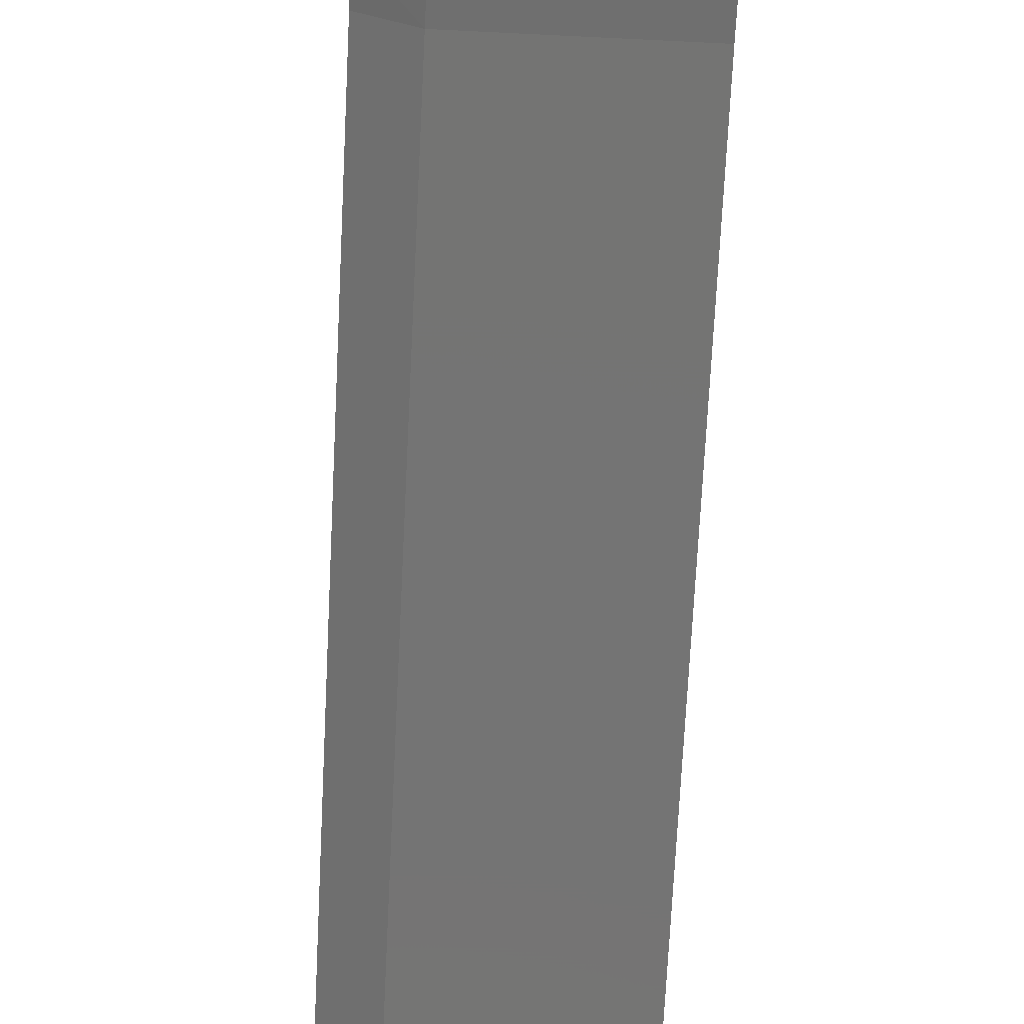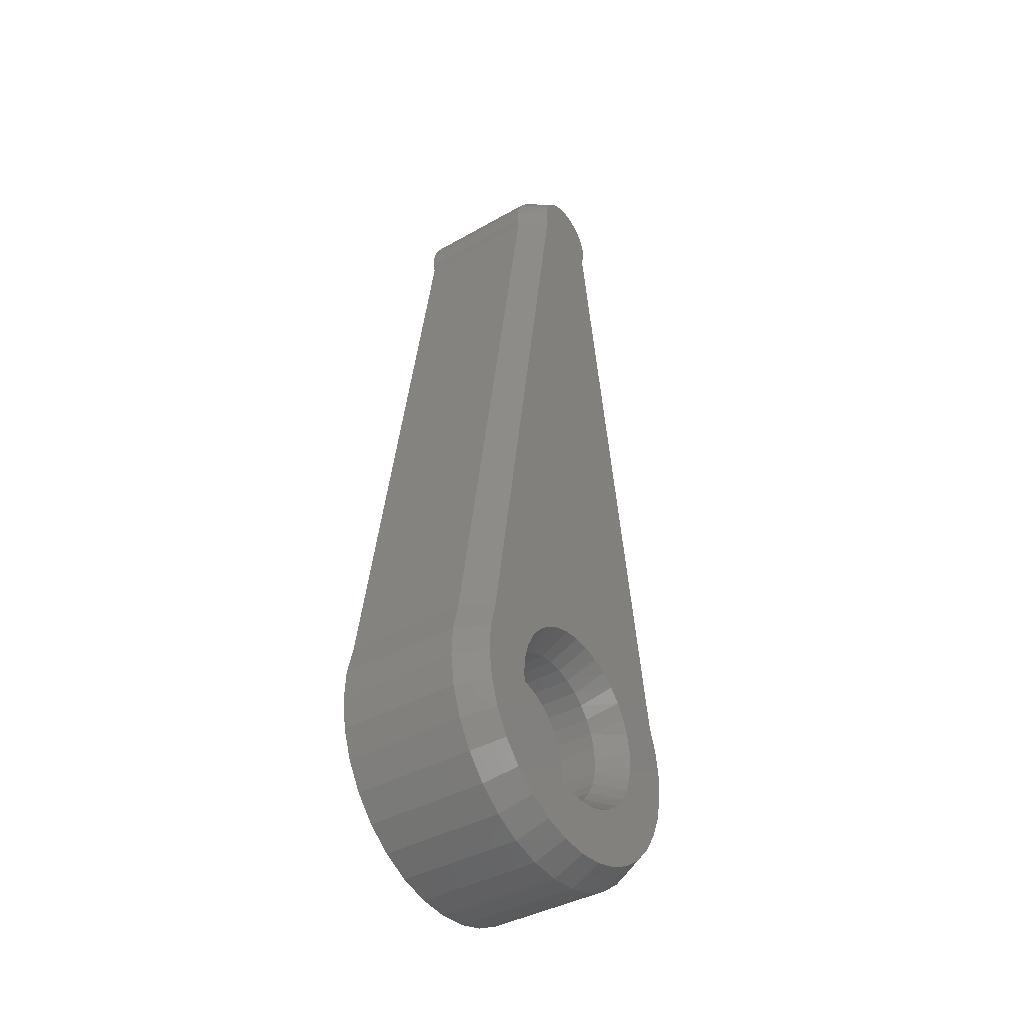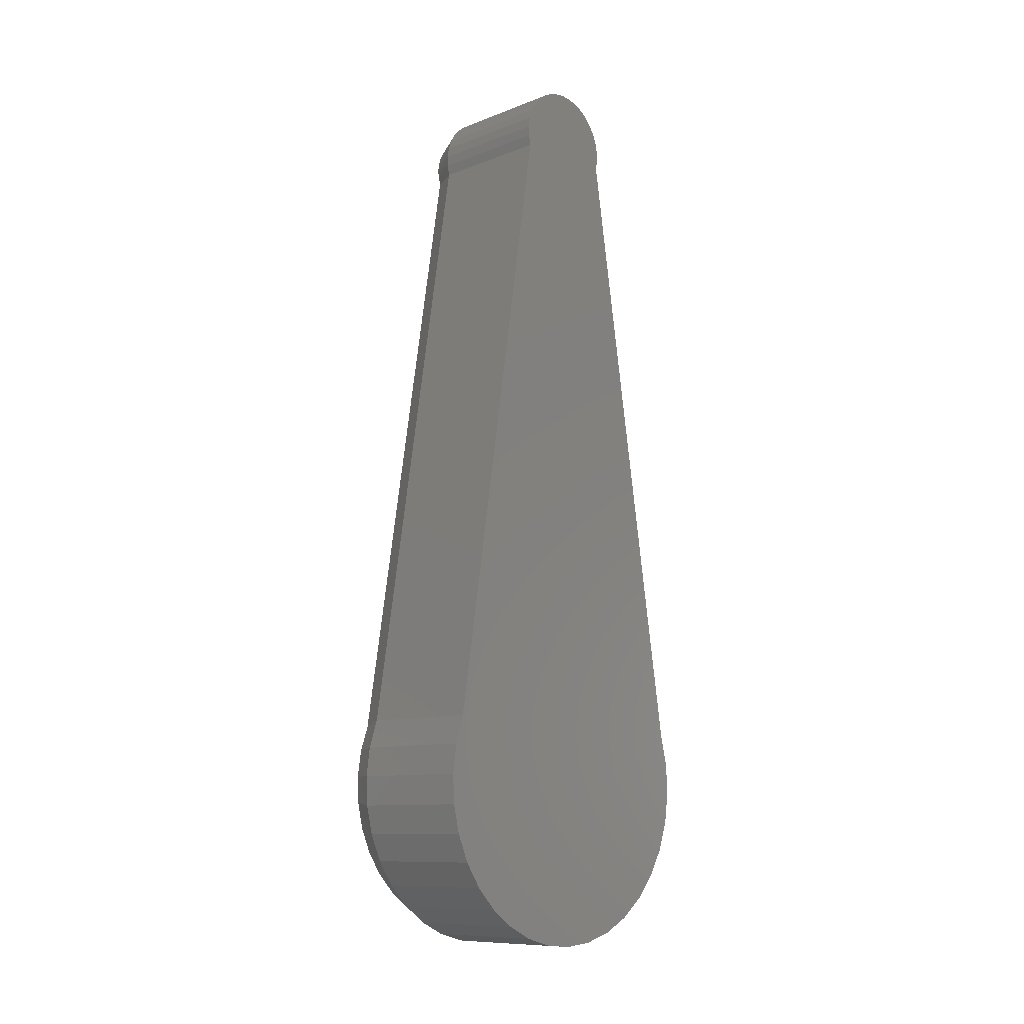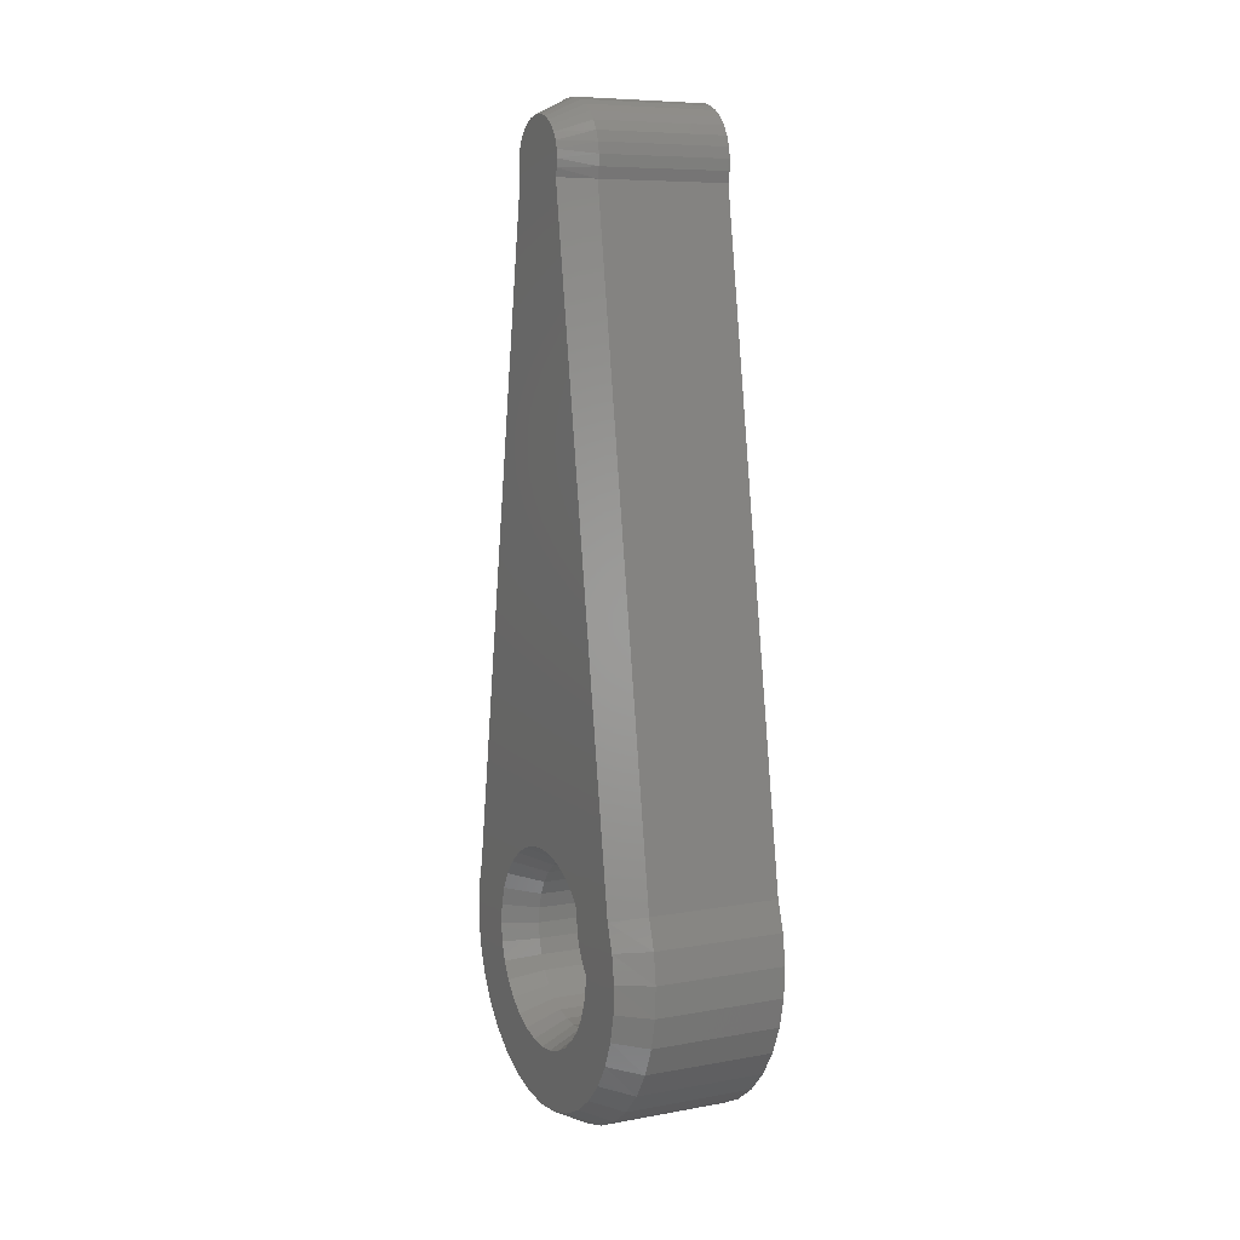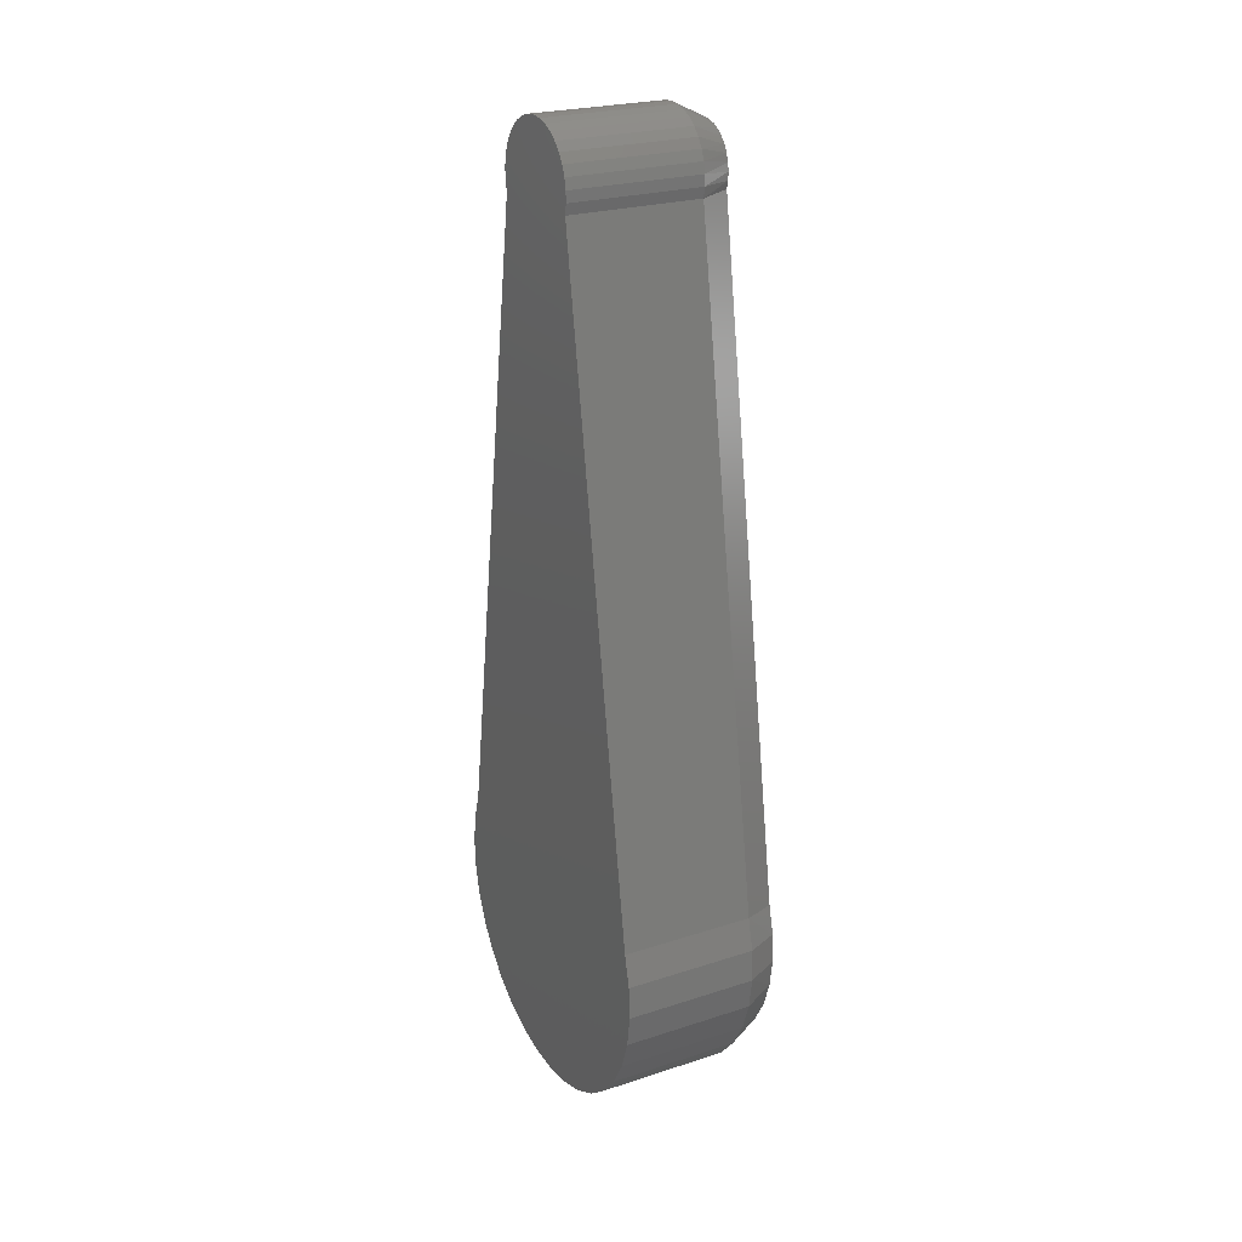
<metadata>
{"format":"stl","ext":"stl","renderer":"f3d","projection":"perspective","resolution":1024,"background":"white","views":[{"elev":-75.4,"azim":-2.8,"up":"+Z"},{"elev":-39.8,"azim":-144.9,"up":"+Y"},{"elev":-10.4,"azim":44.0,"up":"+Y"},{"elev":8.0,"azim":-26.4,"up":"+Y"},{"elev":24.2,"azim":151.8,"up":"+Y"}]}
</metadata>
<code>
# stl→obj: 226 verts, 448 faces
v 0 0.01305 0.146
v 0 0.0391 0.1423
v 0 0.01404 0.09114
v 0 -0.04957 0.07304
v 0 -0.1198 0.07525
v 0 -0.03521 0.08193
v 0 -0.07897 -0.03503
v 0 -0.138 -0.0278
v 0 -0.08418 -0.01786
v 0 -0.1172 -0.07937
v 0 -0.04526 -0.0761
v 0 -0.02943 -0.08456
v 0 -0.09988 -0.1013
v 0 -0.01226 -0.08977
v 0 0.7179 0.03294
v 0 0.09094 0.03306
v 0 0.7111 0.03661
v 0 0.7124 -0.03604
v 0 0.09015 -0.03503
v 0 0.7189 -0.03227
v 0 0.7053 -0.03851
v 0 0.6903 -0.03924
v 0 0.6978 -0.03959
v 0 0.09712 -2.074e-17
v 0 0.09556 0.01682
v 0 0.7325 0.01516
v 0 0.7348 0.007728
v 0 0.7355 -6.867e-18
v 0 0.7348 -0.007494
v 0 0.7327 -0.01472
v 0 0.09536 -0.01786
v 0 0.6808 0.03664
v 0 0.6882 0.03889
v 0 0.6959 0.03964
v 0 0.7037 0.03887
v 0 0.08341 0.04818
v 0 0.07323 0.06166
v 0 0.06075 0.07304
v 0 0.683 -0.03748
v 0 0.05461 -0.1378
v 0 0.07031 -0.06472
v 0 0.0817 -0.05085
v 0 -0.002853 0.09114
v 0 -0.1043 0.0965
v 0 -0.08518 0.1146
v 0 -0.06317 0.129
v 0 -0.03893 0.1393
v 0 -0.01325 0.145
v 0 -0.01946 0.08804
v 0 0.005592 -0.09153
v 0 0.02753 -0.1446
v 0 -0.0003518 -0.1461
v 0 -0.02802 -0.1423
v 0 -0.05446 -0.1333
v 0 -0.0787 -0.1195
v 0 0.06406 0.134
v 0 0.04639 0.08193
v 0 0.03064 0.08804
v 0 0.7239 0.02801
v 0 0.7289 0.02201
v 0 0.7292 -0.02141
v 0 0.7246 -0.02733
v 0 0.02345 -0.08977
v 0 0.04062 -0.08456
v 0 0.05644 -0.0761
v 0 -0.06205 0.06166
v 0 -0.07223 0.04818
v 0 -0.1312 0.05156
v 0 -0.07976 0.03306
v 0 -0.1383 0.02621
v 0 -0.08438 0.01682
v 0 -0.1406 -5.416e-07
v 0 -0.08594 -2.401e-07
v 0 -0.05913 -0.06472
v 0 -0.1301 -0.05458
v 0 -0.07051 -0.05085
v 0.03125 0.005592 -0.0759
v 0.07031 0.0204 -0.07445
v 0.03125 0.0204 -0.07445
v 0.07031 0.03464 -0.07013
v 0.03125 0.03464 -0.07013
v 0.07031 0.04776 -0.06311
v 0.03125 0.04776 -0.06311
v 0.07031 0.05926 -0.05367
v 0.03125 0.05926 -0.05367
v 0.07031 0.0687 -0.04217
v 0.03125 0.0687 -0.04217
v 0.07031 0.07572 -0.02905
v 0.03125 0.07572 -0.02905
v 0.07031 0.08004 -0.01481
v 0.03125 0.08004 -0.01481
v 0.07031 0.0815 -1.456e-17
v 0.03125 0.0815 3.427e-17
v 0.07031 0.005592 -0.0759
v 0.03125 -0.009216 -0.07445
v 0.07031 -0.009216 -0.07445
v 0.03125 -0.02346 -0.07013
v 0.07031 -0.02346 -0.07013
v 0.03125 -0.03658 -0.06311
v 0.07031 -0.03658 -0.06311
v 0.03125 -0.04808 -0.05367
v 0.07031 -0.04808 -0.05367
v 0.03125 -0.05752 -0.04217
v 0.07031 -0.05752 -0.04217
v 0.03125 -0.06453 -0.02905
v 0.07031 -0.06453 -0.02905
v 0.03125 -0.06885 -0.01481
v 0.07031 -0.06885 -0.01481
v 0.03125 -0.07031 3.774e-17
v 0.07031 -0.07031 3.774e-17
v 0.03125 0.005592 0.0759
v 0.07031 -0.009216 0.07445
v 0.03125 -0.009216 0.07445
v 0.07031 -0.02346 0.07013
v 0.03125 -0.02346 0.07013
v 0.07031 -0.03658 0.06311
v 0.03125 -0.03658 0.06311
v 0.07031 -0.04808 0.05367
v 0.03125 -0.04808 0.05367
v 0.07031 -0.05752 0.04217
v 0.03125 -0.05752 0.04217
v 0.07031 -0.06453 0.02905
v 0.03125 -0.06453 0.02905
v 0.07031 -0.06885 0.01481
v 0.03125 -0.06885 0.01481
v 0.07031 0.005592 0.0759
v 0.03125 0.0204 0.07445
v 0.07031 0.0204 0.07445
v 0.03125 0.03464 0.07013
v 0.07031 0.03464 0.07013
v 0.03125 0.04776 0.06311
v 0.07031 0.04776 0.06311
v 0.03125 0.05926 0.05367
v 0.07031 0.05926 0.05367
v 0.03125 0.0687 0.04217
v 0.07031 0.0687 0.04217
v 0.03125 0.07572 0.02905
v 0.07031 0.07572 0.02905
v 0.03125 0.08004 0.01481
v 0.07031 0.08004 0.01481
v 0.1562 0.6793 0.0527
v 0.03125 0.6793 0.0527
v 0.1562 0.06843 0.1491
v 0.03125 0.06843 0.1491
v 0.1562 0.05846 -0.153
v 0.03125 0.05846 -0.153
v 0.1562 0.6819 -0.05347
v 0.03125 0.6819 -0.05347
v 0.03125 0.7512 -2.03e-17
v 0.1562 0.7512 -6.768e-18
v 0.03125 0.7502 -0.01004
v 0.1562 0.7502 -0.01004
v 0.03125 0.7475 -0.01974
v 0.1562 0.7475 -0.01974
v 0.03125 0.7431 -0.02878
v 0.1562 0.7431 -0.02878
v 0.03125 0.7371 -0.03687
v 0.1562 0.7371 -0.03687
v 0.03125 0.7297 -0.04373
v 0.1562 0.7297 -0.04373
v 0.03125 0.7212 -0.04914
v 0.1562 0.7212 -0.04914
v 0.03125 0.7118 -0.05291
v 0.1562 0.7118 -0.05291
v 0.03125 0.702 -0.05493
v 0.1562 0.702 -0.05493
v 0.03125 0.6919 -0.05512
v 0.1562 0.6919 -0.05512
v 0.03125 0.6894 0.05488
v 0.1562 0.6894 0.05488
v 0.03125 0.6997 0.05513
v 0.1562 0.6997 0.05513
v 0.03125 0.7099 0.05345
v 0.1562 0.7099 0.05345
v 0.03125 0.7197 0.04988
v 0.1562 0.7197 0.04988
v 0.03125 0.7286 0.04457
v 0.1562 0.7286 0.04457
v 0.03125 0.7363 0.03769
v 0.1562 0.7363 0.03769
v 0.03125 0.7426 0.02949
v 0.1562 0.7426 0.02949
v 0.03125 0.7473 0.02026
v 0.1562 0.7473 0.02026
v 0.03125 0.7502 0.01031
v 0.1562 0.7502 0.01031
v 0.03125 -0.1562 1.982e-17
v 0.1562 -0.1562 1.982e-17
v 0.03125 -0.1537 0.02882
v 0.1562 -0.1537 0.02882
v 0.03125 -0.146 0.05672
v 0.1562 -0.146 0.05672
v 0.03125 -0.1335 0.08281
v 0.1562 -0.1335 0.08281
v 0.03125 -0.1165 0.1063
v 0.1562 -0.1165 0.1063
v 0.03125 -0.09561 0.1263
v 0.1562 -0.09561 0.1263
v 0.03125 -0.0715 0.1423
v 0.1562 -0.0715 0.1423
v 0.03125 -0.04493 0.1538
v 0.1562 -0.04493 0.1538
v 0.03125 -0.01674 0.1603
v 0.1562 -0.01674 0.1603
v 0.03125 0.01217 0.1617
v 0.1562 0.01217 0.1617
v 0.03125 0.04086 0.158
v 0.1562 0.04086 0.158
v 0.03125 0.02856 -0.1602
v 0.1562 0.02856 -0.1602
v 0.03125 -0.002166 -0.1617
v 0.1562 -0.002166 -0.1617
v 0.03125 -0.03261 -0.1573
v 0.1562 -0.03261 -0.1573
v 0.03125 -0.06168 -0.1472
v 0.1562 -0.06168 -0.1472
v 0.03125 -0.08831 -0.1318
v 0.1562 -0.08831 -0.1318
v 0.03125 -0.1116 -0.1117
v 0.1562 -0.1116 -0.1117
v 0.03125 -0.1306 -0.08748
v 0.1562 -0.1306 -0.08748
v 0.03125 -0.1447 -0.06014
v 0.1562 -0.1447 -0.06014
v 0.03125 -0.1533 -0.03062
v 0.1562 -0.1533 -0.03062
f 1 2 3
f 4 5 6
f 7 8 9
f 10 11 12
f 12 13 10
f 13 12 14
f 15 16 17
f 18 19 20
f 21 22 18
f 21 23 22
f 24 25 26
f 24 26 27
f 24 27 28
f 24 28 29
f 24 29 30
f 24 30 31
f 32 33 34
f 32 34 35
f 32 35 17
f 32 17 16
f 32 16 36
f 32 36 37
f 32 37 38
f 39 40 41
f 39 41 42
f 39 42 19
f 39 19 18
f 39 18 22
f 43 44 45
f 43 45 46
f 43 46 47
f 43 47 48
f 43 48 1
f 43 1 3
f 44 43 49
f 44 49 6
f 44 6 5
f 50 40 51
f 50 51 52
f 50 52 53
f 50 53 54
f 50 54 55
f 50 55 13
f 50 13 14
f 56 32 38
f 56 38 57
f 56 57 58
f 56 58 3
f 56 3 2
f 25 16 15
f 25 15 59
f 25 59 60
f 25 60 26
f 31 30 61
f 31 61 62
f 31 62 20
f 31 20 19
f 40 50 63
f 40 63 64
f 40 64 65
f 40 65 41
f 4 66 5
f 5 66 67
f 5 67 68
f 68 67 69
f 68 69 70
f 70 69 71
f 70 71 72
f 71 73 72
f 72 73 9
f 72 9 8
f 11 10 74
f 74 10 75
f 74 75 76
f 76 75 8
f 76 8 7
f 77 78 79
f 79 78 80
f 79 80 81
f 81 80 82
f 81 82 83
f 83 82 84
f 83 84 85
f 85 84 86
f 85 86 87
f 87 86 88
f 87 88 89
f 89 88 90
f 89 90 91
f 91 90 92
f 91 92 93
f 78 77 94
f 94 77 95
f 94 95 96
f 96 95 97
f 96 97 98
f 98 97 99
f 98 99 100
f 100 99 101
f 100 101 102
f 102 101 103
f 102 103 104
f 104 103 105
f 104 105 106
f 106 105 107
f 106 107 108
f 108 107 109
f 108 109 110
f 111 112 113
f 113 112 114
f 113 114 115
f 115 114 116
f 115 116 117
f 117 116 118
f 117 118 119
f 119 118 120
f 119 120 121
f 121 120 122
f 121 122 123
f 123 122 124
f 123 124 125
f 125 124 110
f 125 110 109
f 112 111 126
f 126 111 127
f 126 127 128
f 128 127 129
f 128 129 130
f 130 129 131
f 130 131 132
f 132 131 133
f 132 133 134
f 134 133 135
f 134 135 136
f 136 135 137
f 136 137 138
f 138 137 139
f 138 139 140
f 140 139 93
f 140 93 92
f 93 24 91
f 91 24 31
f 91 31 89
f 89 31 19
f 89 19 87
f 87 19 42
f 87 42 85
f 85 42 41
f 85 41 83
f 83 41 65
f 83 65 81
f 81 65 64
f 81 64 79
f 79 64 63
f 79 63 77
f 77 63 50
f 77 50 95
f 95 50 14
f 95 14 97
f 97 14 12
f 97 12 99
f 99 12 11
f 99 11 101
f 101 11 74
f 101 74 103
f 103 74 76
f 103 76 105
f 105 76 7
f 105 7 107
f 107 7 9
f 107 9 109
f 109 9 73
f 36 137 135
f 37 135 133
f 37 36 135
f 38 133 131
f 38 37 133
f 57 131 129
f 57 38 131
f 58 129 127
f 58 57 129
f 111 43 3
f 111 3 127
f 3 58 127
f 113 49 43
f 113 43 111
f 115 6 49
f 115 49 113
f 117 4 6
f 117 6 115
f 119 66 4
f 119 4 117
f 121 67 66
f 121 66 119
f 123 67 121
f 24 93 25
f 25 93 139
f 25 139 16
f 16 139 137
f 16 137 36
f 109 73 125
f 125 73 71
f 125 71 123
f 123 71 69
f 123 69 67
f 141 142 143
f 143 142 144
f 145 146 147
f 147 146 148
f 149 150 151
f 151 150 152
f 151 152 153
f 153 152 154
f 153 154 155
f 155 154 156
f 155 156 157
f 157 156 158
f 157 158 159
f 159 158 160
f 159 160 161
f 161 160 162
f 161 162 163
f 163 162 164
f 163 164 165
f 165 164 166
f 165 166 167
f 167 166 168
f 167 168 148
f 148 168 147
f 142 141 169
f 169 141 170
f 169 170 171
f 171 170 172
f 171 172 173
f 173 172 174
f 173 174 175
f 175 174 176
f 175 176 177
f 177 176 178
f 177 178 179
f 179 178 180
f 179 180 181
f 181 180 182
f 181 182 183
f 183 182 184
f 183 184 185
f 185 184 186
f 185 186 149
f 149 186 150
f 187 188 189
f 189 188 190
f 189 190 191
f 191 190 192
f 191 192 193
f 193 192 194
f 193 194 195
f 195 194 196
f 195 196 197
f 197 196 198
f 197 198 199
f 199 198 200
f 199 200 201
f 201 200 202
f 201 202 203
f 203 202 204
f 203 204 205
f 205 204 206
f 205 206 207
f 207 206 208
f 207 208 144
f 144 208 143
f 146 145 209
f 209 145 210
f 209 210 211
f 211 210 212
f 211 212 213
f 213 212 214
f 213 214 215
f 215 214 216
f 215 216 217
f 217 216 218
f 217 218 219
f 219 218 220
f 219 220 221
f 221 220 222
f 221 222 223
f 223 222 224
f 223 224 225
f 225 224 226
f 225 226 187
f 187 226 188
f 149 29 28
f 149 151 29
f 148 22 167
f 148 39 22
f 167 22 23
f 21 163 165
f 21 165 23
f 165 167 23
f 18 161 163
f 18 163 21
f 20 159 161
f 20 161 18
f 62 157 159
f 62 159 20
f 61 155 157
f 61 157 62
f 30 153 155
f 30 155 61
f 151 153 29
f 29 153 30
f 28 185 149
f 28 27 185
f 142 33 32
f 142 169 33
f 183 27 26
f 183 185 27
f 181 26 60
f 181 183 26
f 179 60 59
f 179 181 60
f 177 59 15
f 177 179 59
f 175 15 17
f 175 177 15
f 35 171 173
f 35 173 17
f 173 175 17
f 34 169 171
f 34 171 35
f 33 169 34
f 146 40 148
f 148 40 39
f 199 46 197
f 197 46 45
f 197 45 195
f 195 45 44
f 195 44 193
f 193 44 5
f 193 5 191
f 191 5 68
f 191 68 189
f 189 68 70
f 189 70 187
f 187 70 72
f 46 199 47
f 47 199 201
f 47 201 48
f 48 201 203
f 48 203 1
f 1 203 205
f 1 205 2
f 2 205 207
f 2 207 56
f 56 207 144
f 187 72 225
f 225 72 8
f 225 8 223
f 223 8 75
f 223 75 221
f 221 75 10
f 221 10 219
f 219 10 13
f 219 13 217
f 217 13 55
f 217 55 215
f 215 55 54
f 215 54 213
f 213 54 53
f 213 53 211
f 211 53 52
f 211 52 209
f 209 52 51
f 209 51 146
f 146 51 40
f 142 32 144
f 144 32 56
f 208 206 204
f 204 202 208
f 143 208 202
f 214 212 210
f 147 168 164
f 164 168 166
f 145 147 224
f 145 224 222
f 145 222 220
f 145 220 218
f 145 218 216
f 145 216 214
f 145 214 210
f 188 226 156
f 188 156 154
f 188 154 152
f 188 152 150
f 188 150 186
f 188 186 184
f 188 184 190
f 141 176 174
f 141 174 172
f 141 172 170
f 141 143 202
f 141 202 200
f 141 200 198
f 141 198 196
f 141 196 194
f 141 194 192
f 190 184 182
f 190 182 180
f 190 180 178
f 190 178 176
f 190 176 141
f 190 141 192
f 226 224 147
f 226 147 164
f 226 164 162
f 226 162 160
f 226 160 158
f 226 158 156
f 90 140 92
f 138 140 90
f 88 138 90
f 136 138 88
f 86 136 88
f 134 136 86
f 84 134 86
f 104 120 102
f 122 120 104
f 106 122 104
f 124 122 106
f 108 124 106
f 124 108 110
f 120 118 102
f 102 118 116
f 102 116 100
f 100 116 114
f 100 114 98
f 98 114 112
f 98 112 96
f 96 112 126
f 96 126 94
f 94 126 128
f 94 128 78
f 78 128 130
f 78 130 80
f 80 130 132
f 80 132 82
f 82 132 134
f 82 134 84

</code>
